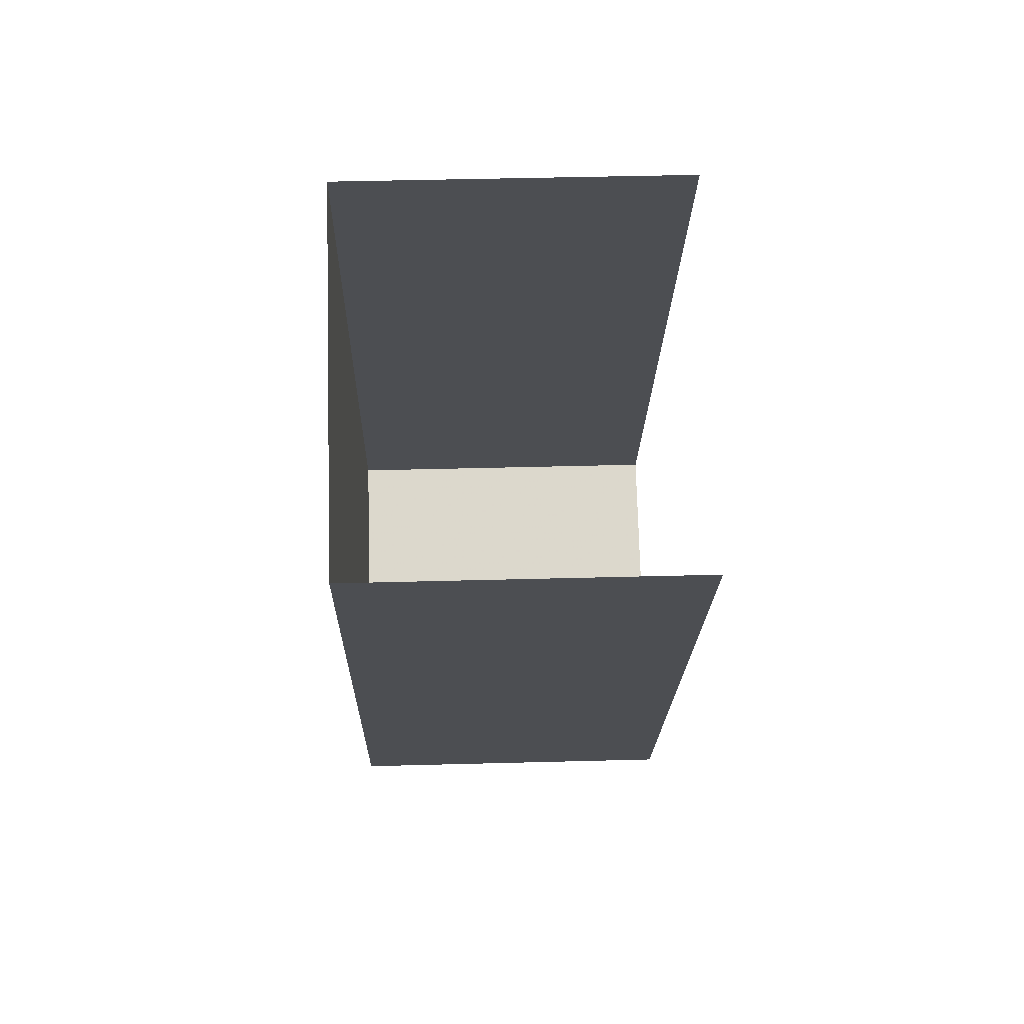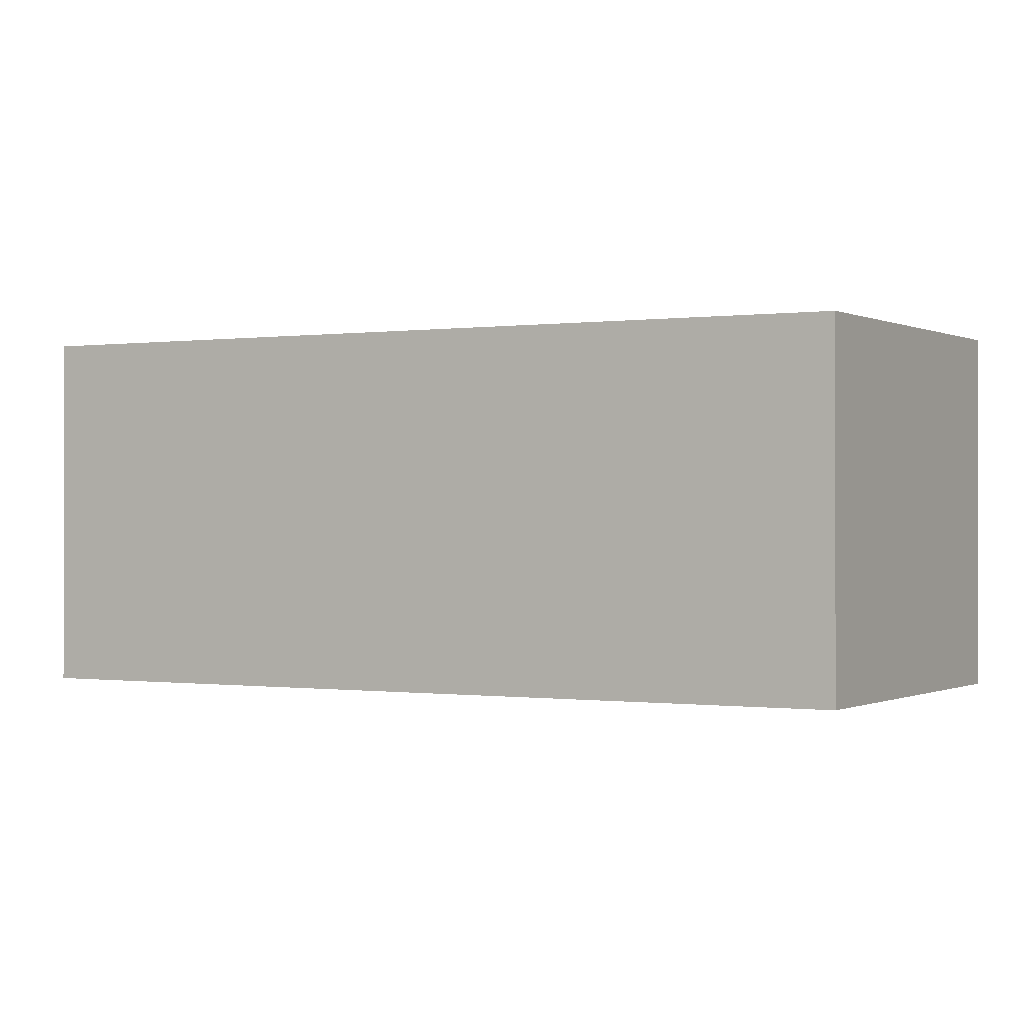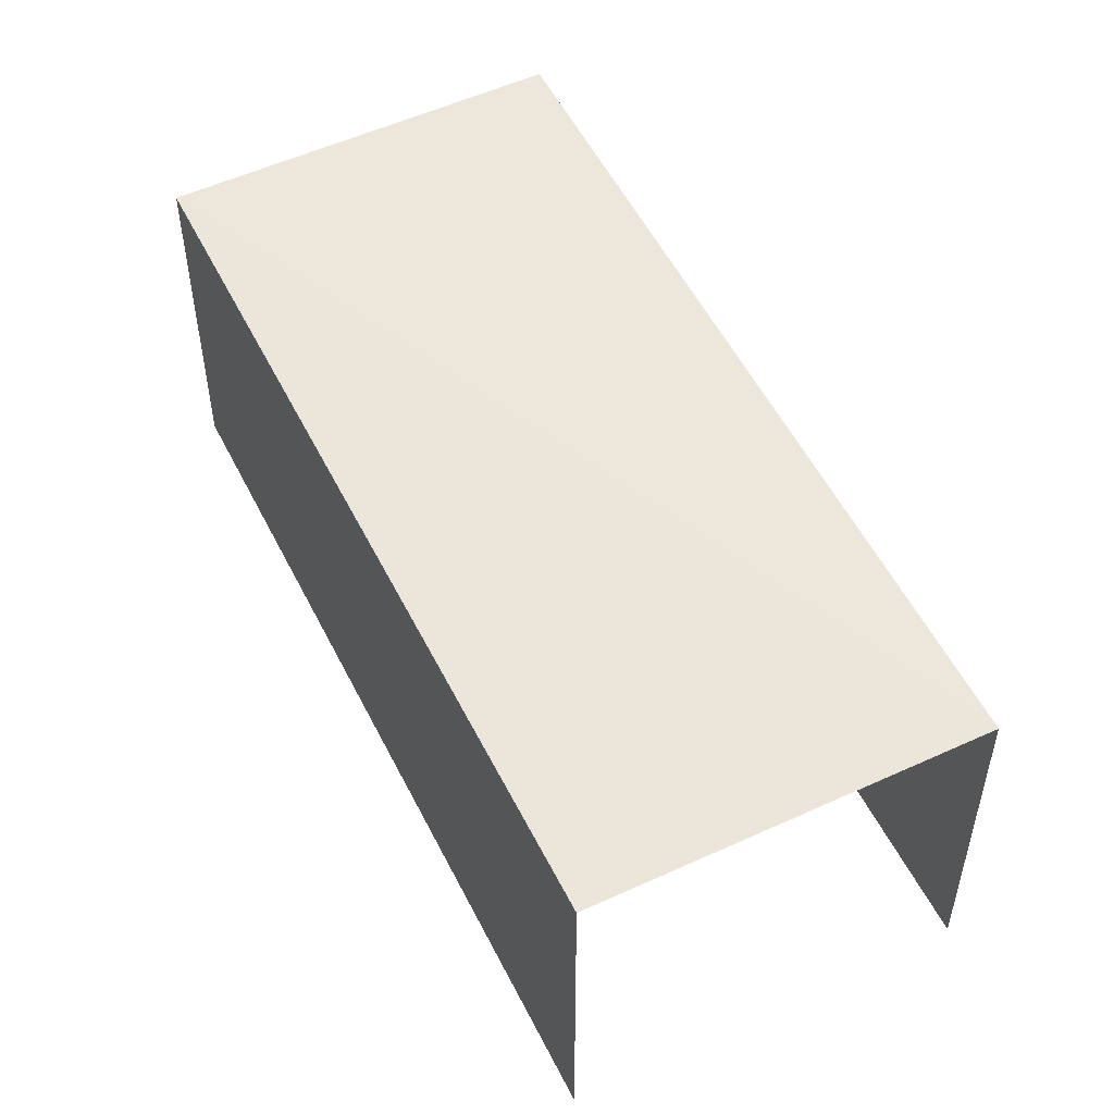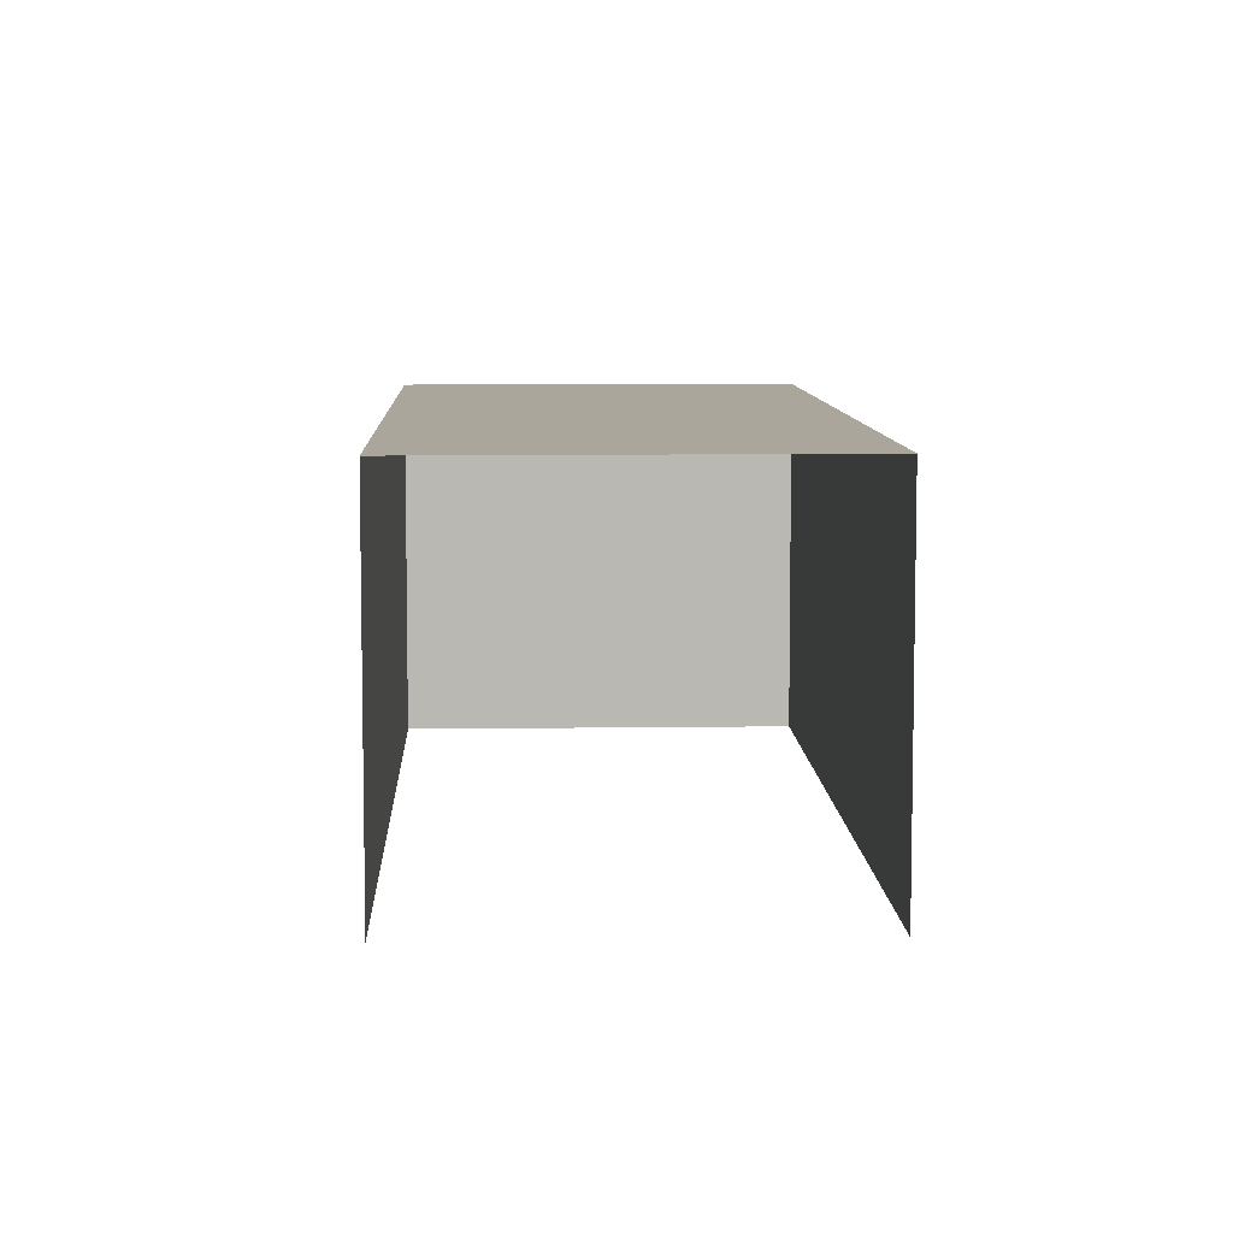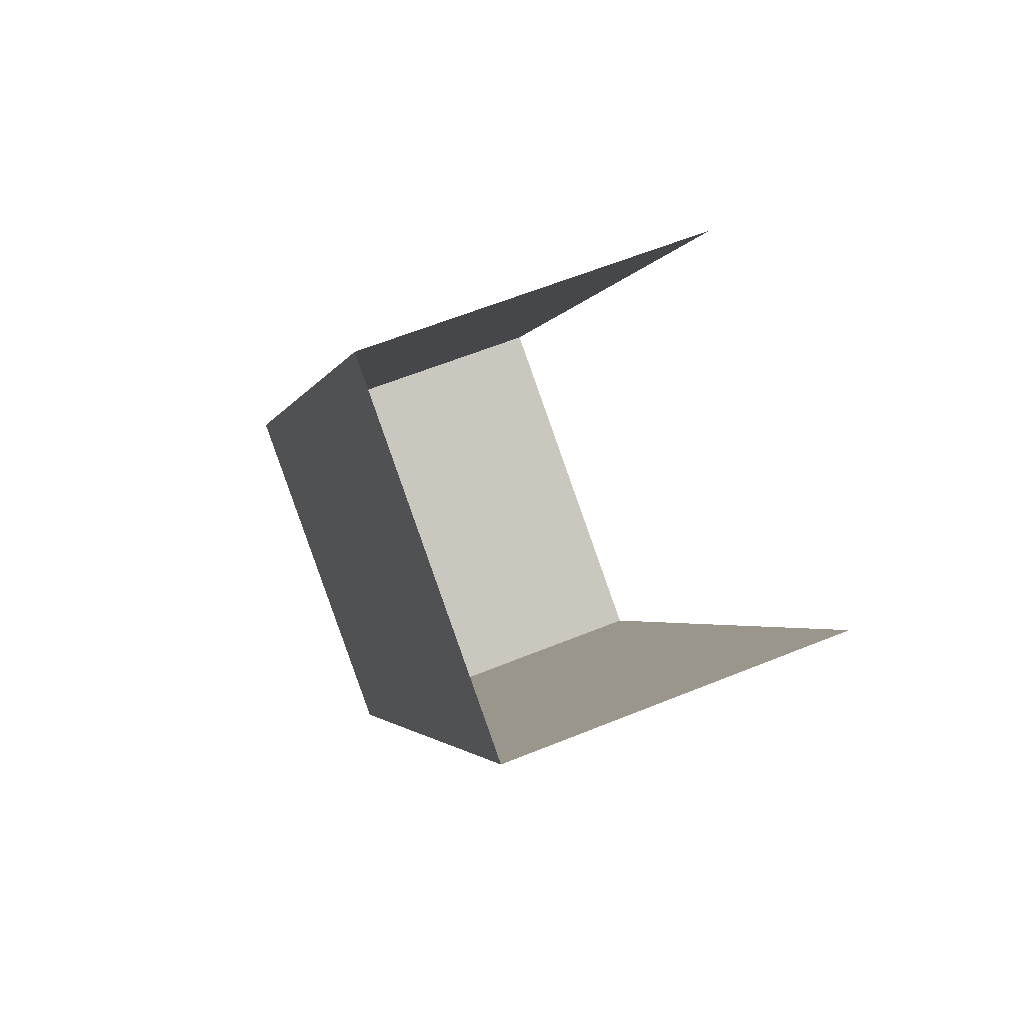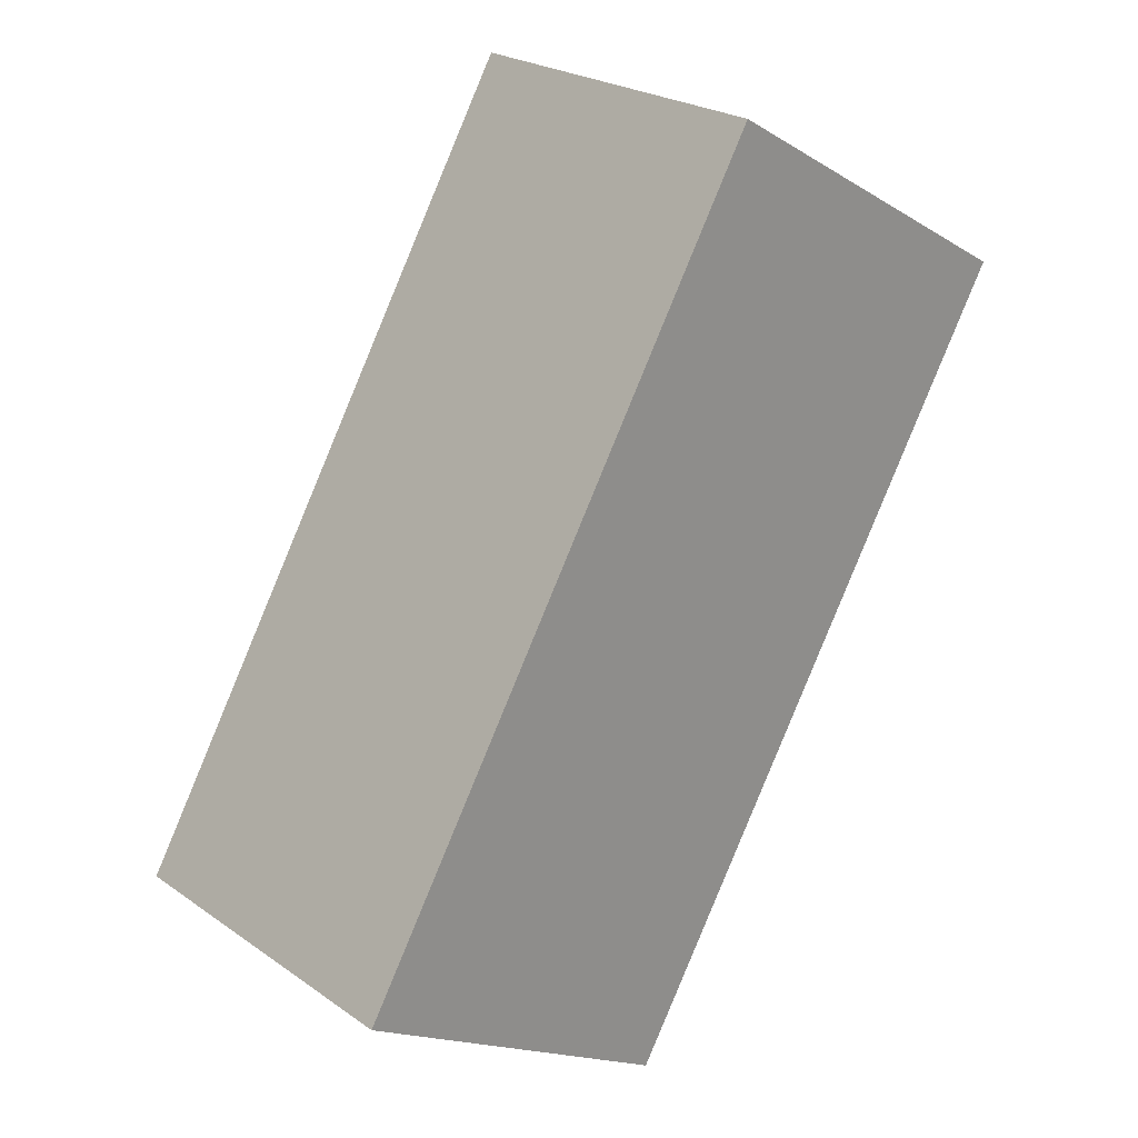
<metadata>
{"format":"obj","ext":"obj","renderer":"f3d","projection":"perspective","resolution":1024,"background":"white","views":[{"elev":42.3,"azim":88.1,"up":"+Y"},{"elev":-0.2,"azim":-91.2,"up":"+Z"},{"elev":53.9,"azim":123.2,"up":"+Z"},{"elev":7.9,"azim":147.2,"up":"+Z"},{"elev":59.3,"azim":67.1,"up":"+Y"},{"elev":24.4,"azim":-41.3,"up":"+Y"}]}
</metadata>
<code>
v -2.24e+05 -1.277e+05 15.66
v -2.24e+05 -1.277e+05 15.66
v -2.24e+05 -1.277e+05 15.66
v -2.24e+05 -1.277e+05 15.66
v -2.24e+05 -1.277e+05 18.44
v -2.24e+05 -1.277e+05 18.44
v -2.24e+05 -1.277e+05 18.44
v -2.24e+05 -1.277e+05 18.44
f 1 2 3
f 1 4 2
f 6 4 1
f 6 8 4
f 5 6 7
f 5 8 6
f 5 3 2
f 5 7 3
f 6 1 3
f 7 6 3
f 5 2 4
f 8 5 4

</code>
